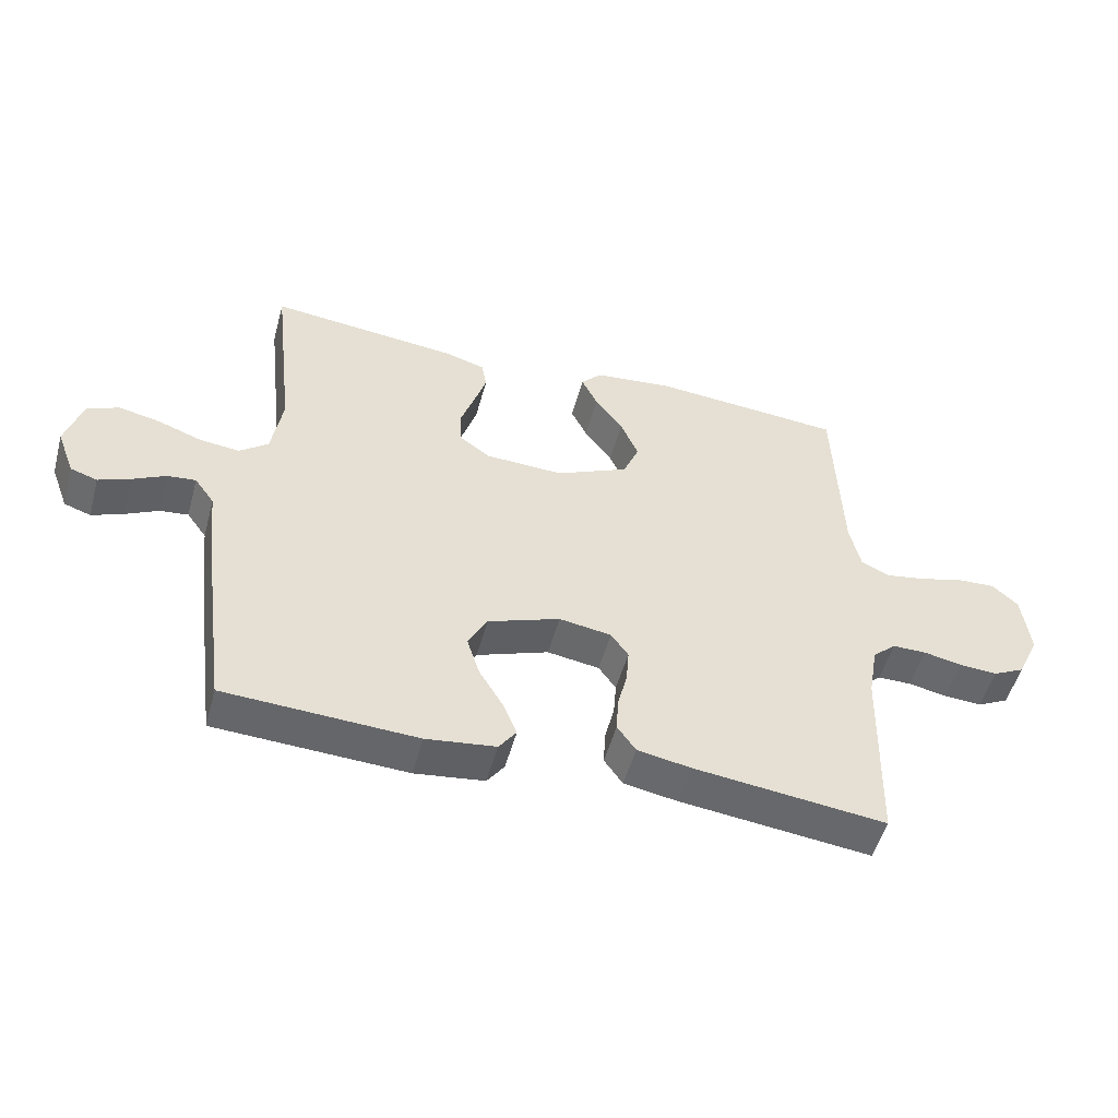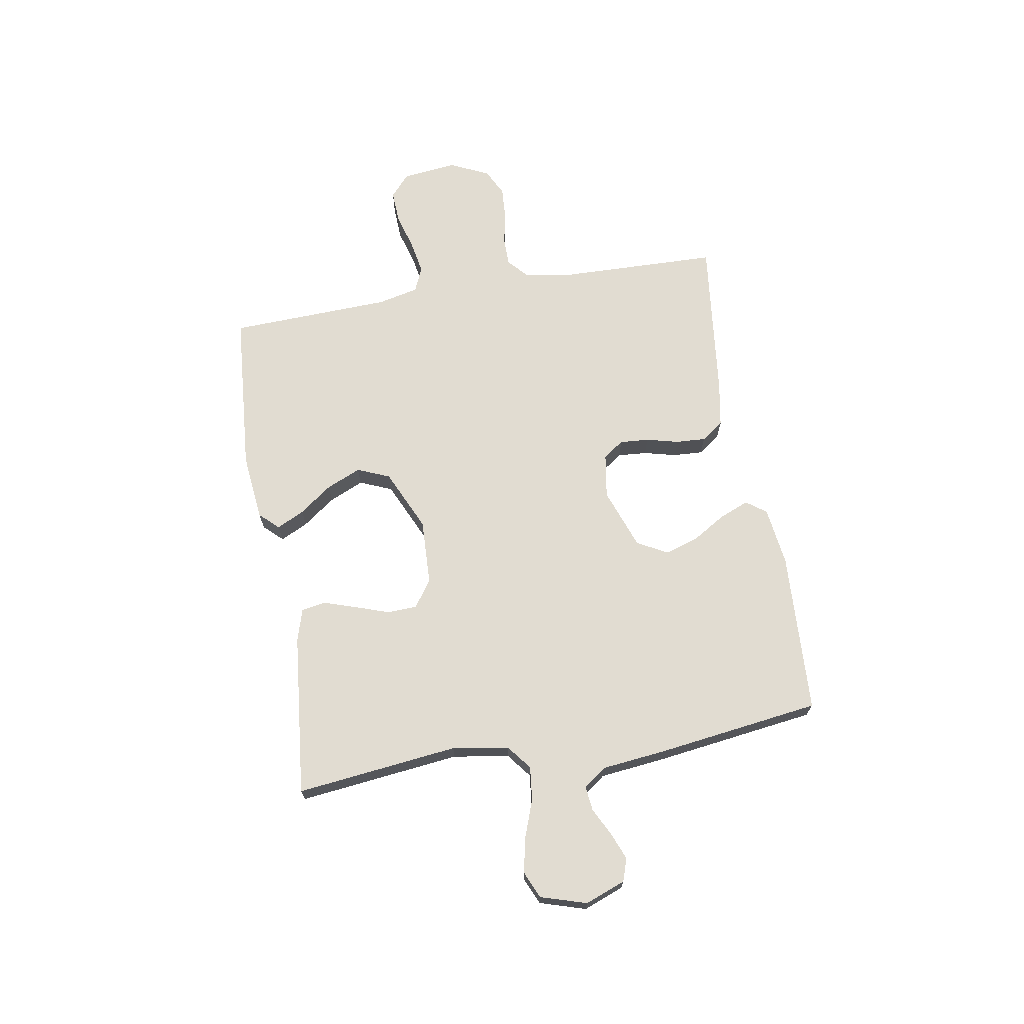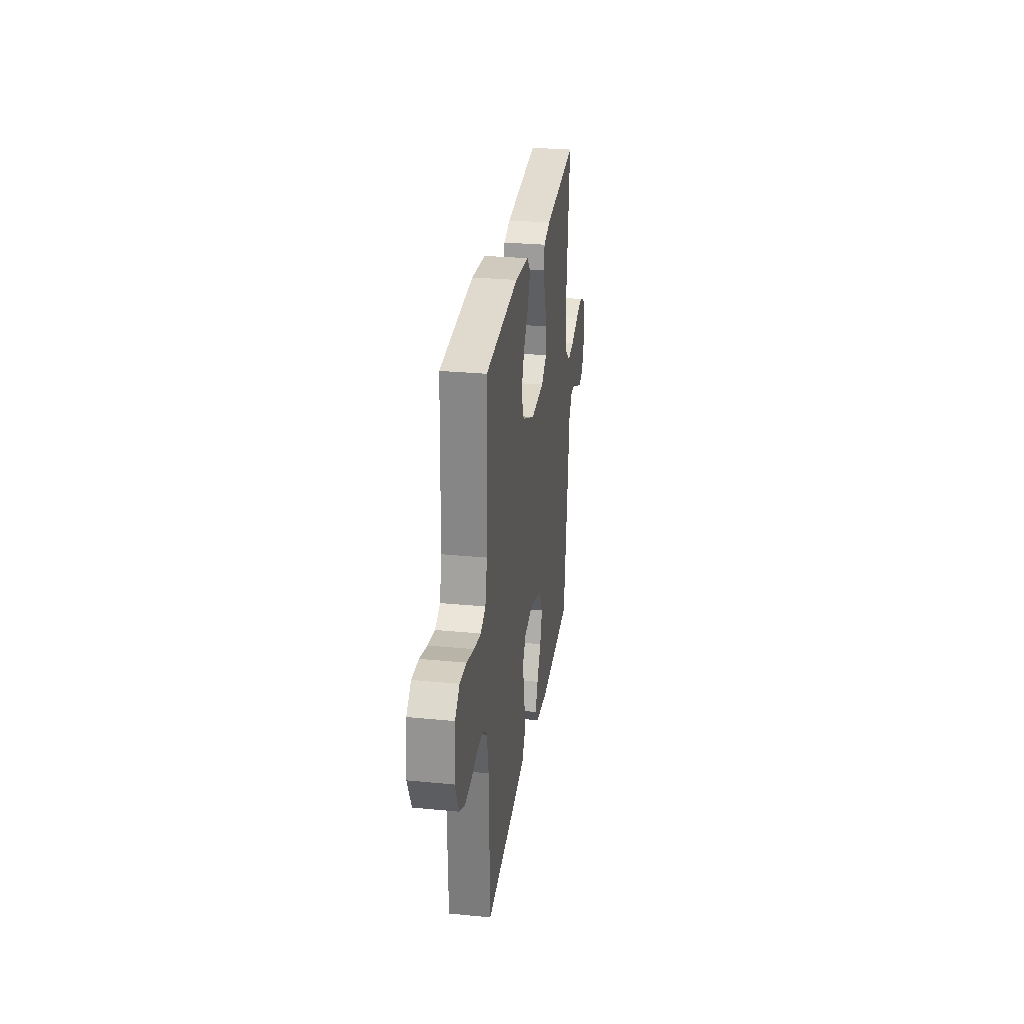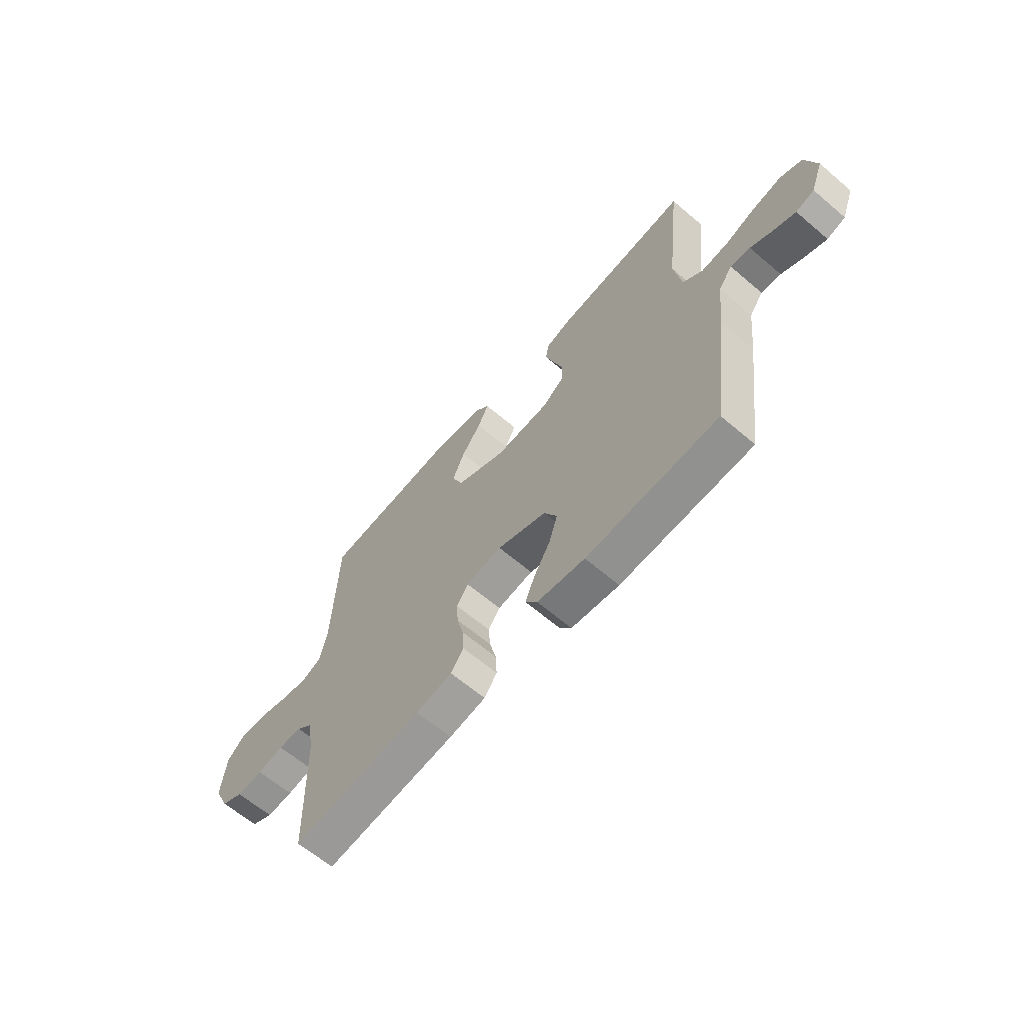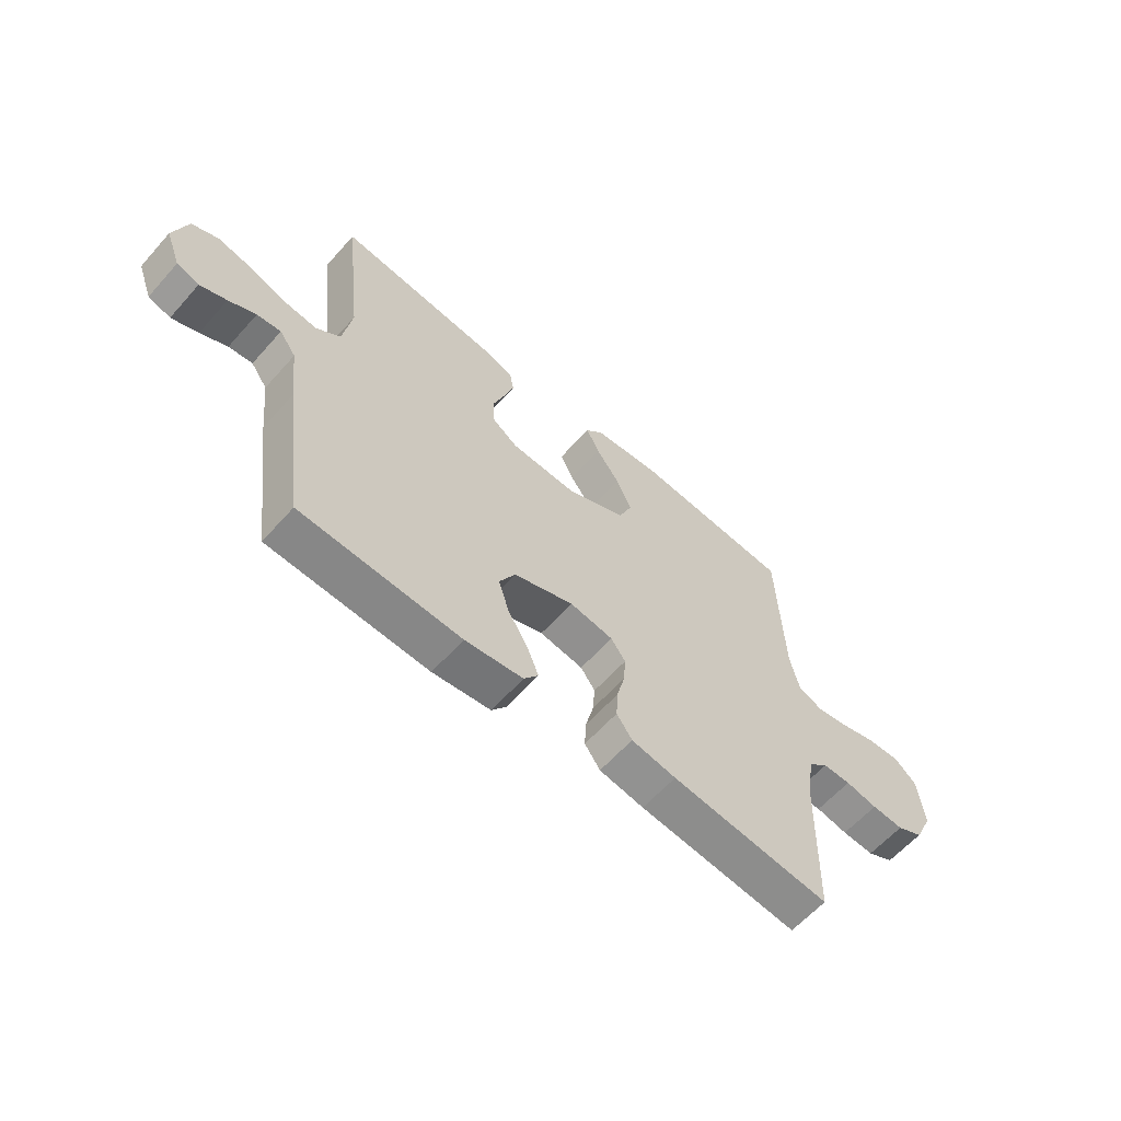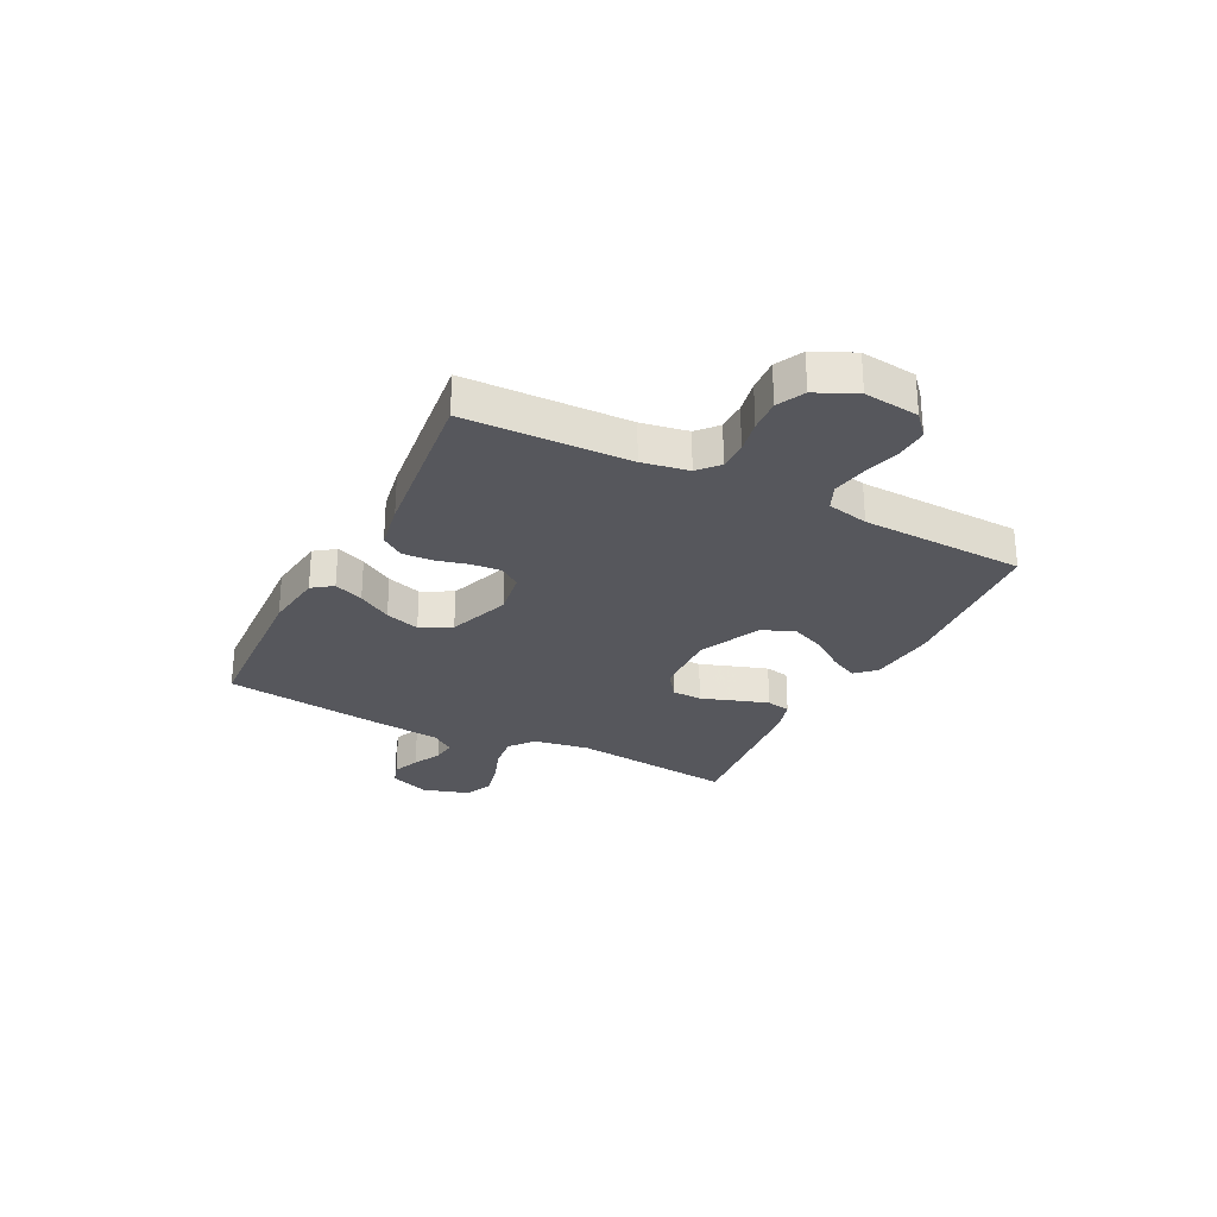
<metadata>
{"format":"obj","ext":"obj","renderer":"f3d","projection":"perspective","resolution":1024,"background":"white","views":[{"elev":-51.5,"azim":164.8,"up":"+Z"},{"elev":69.0,"azim":80.3,"up":"+Y"},{"elev":28.6,"azim":-81.7,"up":"+Z"},{"elev":-63.5,"azim":49.3,"up":"+Z"},{"elev":-60.9,"azim":138.6,"up":"+Z"},{"elev":-27.6,"azim":-116.9,"up":"+Y"}]}
</metadata>
<code>
v 0.5 0.07 -0.5
v 0.2 0.07 -0.515
v 0.091 0.07 -0.501
v 0.064 0.07 -0.464
v 0.086 0.07 -0.41
v 0.123 0.07 -0.349
v 0.143 0.07 -0.286
v 0.113 0.07 -0.23
v 0 0.07 -0.189
v -0.082 0.07 -0.202
v -0.109 0.07 -0.24
v -0.105 0.07 -0.294
v -0.09 0.07 -0.354
v -0.087 0.07 -0.409
v -0.116 0.07 -0.45
v -0.2 0.07 -0.465
v -0.5 0.07 -0.5
v -0.508 0.07 -0.2
v -0.523 0.07 -0.115
v -0.56 0.07 -0.082
v -0.613 0.07 -0.082
v -0.673 0.07 -0.094
v -0.733 0.07 -0.098
v -0.783 0.07 -0.073
v -0.817 0.07 0
v -0.805 0.07 0.101
v -0.764 0.07 0.137
v -0.703 0.07 0.134
v -0.636 0.07 0.115
v -0.574 0.07 0.104
v -0.528 0.07 0.124
v -0.511 0.07 0.2
v -0.5 0.07 0.5
v -0.2 0.07 0.524
v -0.075 0.07 0.511
v -0.042 0.07 0.476
v -0.067 0.07 0.425
v -0.111 0.07 0.365
v -0.139 0.07 0.301
v -0.114 0.07 0.241
v 0 0.07 0.189
v 0.122 0.07 0.194
v 0.171 0.07 0.229
v 0.173 0.07 0.284
v 0.151 0.07 0.348
v 0.132 0.07 0.407
v 0.14 0.07 0.451
v 0.2 0.07 0.469
v 0.5 0.07 0.5
v 0.466 0.07 0.2
v 0.483 0.07 0.096
v 0.528 0.07 0.061
v 0.59 0.07 0.068
v 0.659 0.07 0.093
v 0.724 0.07 0.107
v 0.774 0.07 0.085
v 0.8 0.07 0
v 0.772 0.07 -0.074
v 0.73 0.07 -0.088
v 0.68 0.07 -0.068
v 0.629 0.07 -0.042
v 0.584 0.07 -0.037
v 0.553 0.07 -0.08
v 0.54 0.07 -0.2
v 0.5 0 -0.5
v 0.2 0 -0.515
v 0.091 0 -0.501
v 0.064 0 -0.464
v 0.086 0 -0.41
v 0.123 0 -0.349
v 0.143 0 -0.286
v 0.113 0 -0.23
v 0 0 -0.189
v -0.082 0 -0.202
v -0.109 0 -0.24
v -0.105 0 -0.294
v -0.09 0 -0.354
v -0.087 0 -0.409
v -0.116 0 -0.45
v -0.2 0 -0.465
v -0.5 0 -0.5
v -0.508 0 -0.2
v -0.523 0 -0.115
v -0.56 0 -0.082
v -0.613 0 -0.082
v -0.673 0 -0.094
v -0.733 0 -0.098
v -0.783 0 -0.073
v -0.817 0 0
v -0.805 0 0.101
v -0.764 0 0.137
v -0.703 0 0.134
v -0.636 0 0.115
v -0.574 0 0.104
v -0.528 0 0.124
v -0.511 0 0.2
v -0.5 0 0.5
v -0.2 0 0.524
v -0.075 0 0.511
v -0.042 0 0.476
v -0.067 0 0.425
v -0.111 0 0.365
v -0.139 0 0.301
v -0.114 0 0.241
v 0 0 0.189
v 0.122 0 0.194
v 0.171 0 0.229
v 0.173 0 0.284
v 0.151 0 0.348
v 0.132 0 0.407
v 0.14 0 0.451
v 0.2 0 0.469
v 0.5 0 0.5
v 0.466 0 0.2
v 0.483 0 0.096
v 0.528 0 0.061
v 0.59 0 0.068
v 0.659 0 0.093
v 0.724 0 0.107
v 0.774 0 0.085
v 0.8 0 0
v 0.772 0 -0.074
v 0.73 0 -0.088
v 0.68 0 -0.068
v 0.629 0 -0.042
v 0.584 0 -0.037
v 0.553 0 -0.08
v 0.54 0 -0.2
f 4 5 6
f 3 4 6
f 2 3 6
f 1 2 6
f 64 1 6
f 63 64 6
f 62 63 6 7
f 59 60 61
f 58 59 61
f 57 58 61
f 56 57 61
f 55 56 61
f 54 55 61
f 53 54 61
f 52 53 61 62
f 62 7 8
f 52 62 8
f 51 52 8
f 48 49 50
f 47 48 50
f 46 47 50
f 45 46 50
f 44 45 50
f 43 44 50 51
f 51 8 9
f 43 51 9
f 42 43 9
f 36 37 38
f 35 36 38
f 34 35 38
f 33 34 38
f 32 33 38
f 31 32 38 39
f 27 28 29
f 26 27 29
f 25 26 29
f 24 25 29
f 23 24 29
f 22 23 29
f 21 22 29
f 20 21 29 30
f 19 20 30 31
f 16 17 18
f 15 16 18
f 14 15 18
f 13 14 18
f 12 13 18
f 18 19 31
f 12 18 31
f 11 12 31
f 41 42 9 10
f 10 11 31
f 41 10 31
f 40 41 31
f 31 39 40
f 70 69 68
f 70 68 67
f 70 67 66
f 70 66 65
f 70 65 128
f 70 128 127
f 71 70 127 126
f 125 124 123
f 125 123 122
f 125 122 121
f 125 121 120
f 125 120 119
f 125 119 118
f 125 118 117
f 126 125 117 116
f 72 71 126
f 72 126 116
f 72 116 115
f 114 113 112
f 114 112 111
f 114 111 110
f 114 110 109
f 114 109 108
f 115 114 108 107
f 73 72 115
f 73 115 107
f 73 107 106
f 102 101 100
f 102 100 99
f 102 99 98
f 102 98 97
f 102 97 96
f 103 102 96 95
f 93 92 91
f 93 91 90
f 93 90 89
f 93 89 88
f 93 88 87
f 93 87 86
f 93 86 85
f 94 93 85 84
f 95 94 84 83
f 82 81 80
f 82 80 79
f 82 79 78
f 82 78 77
f 82 77 76
f 95 83 82
f 95 82 76
f 95 76 75
f 74 73 106 105
f 95 75 74
f 95 74 105
f 95 105 104
f 104 103 95
f 1 65 66 2
f 2 66 67 3
f 3 67 68 4
f 4 68 69 5
f 5 69 70 6
f 6 70 71 7
f 7 71 72 8
f 8 72 73 9
f 9 73 74 10
f 10 74 75 11
f 11 75 76 12
f 12 76 77 13
f 13 77 78 14
f 14 78 79 15
f 15 79 80 16
f 16 80 81 17
f 17 81 82 18
f 18 82 83 19
f 19 83 84 20
f 20 84 85 21
f 21 85 86 22
f 22 86 87 23
f 23 87 88 24
f 24 88 89 25
f 25 89 90 26
f 26 90 91 27
f 27 91 92 28
f 28 92 93 29
f 29 93 94 30
f 30 94 95 31
f 31 95 96 32
f 32 96 97 33
f 33 97 98 34
f 34 98 99 35
f 35 99 100 36
f 36 100 101 37
f 37 101 102 38
f 38 102 103 39
f 39 103 104 40
f 40 104 105 41
f 41 105 106 42
f 42 106 107 43
f 43 107 108 44
f 44 108 109 45
f 45 109 110 46
f 46 110 111 47
f 47 111 112 48
f 48 112 113 49
f 49 113 114 50
f 50 114 115 51
f 51 115 116 52
f 52 116 117 53
f 53 117 118 54
f 54 118 119 55
f 55 119 120 56
f 56 120 121 57
f 57 121 122 58
f 58 122 123 59
f 59 123 124 60
f 60 124 125 61
f 61 125 126 62
f 62 126 127 63
f 63 127 128 64
f 64 128 65 1

</code>
